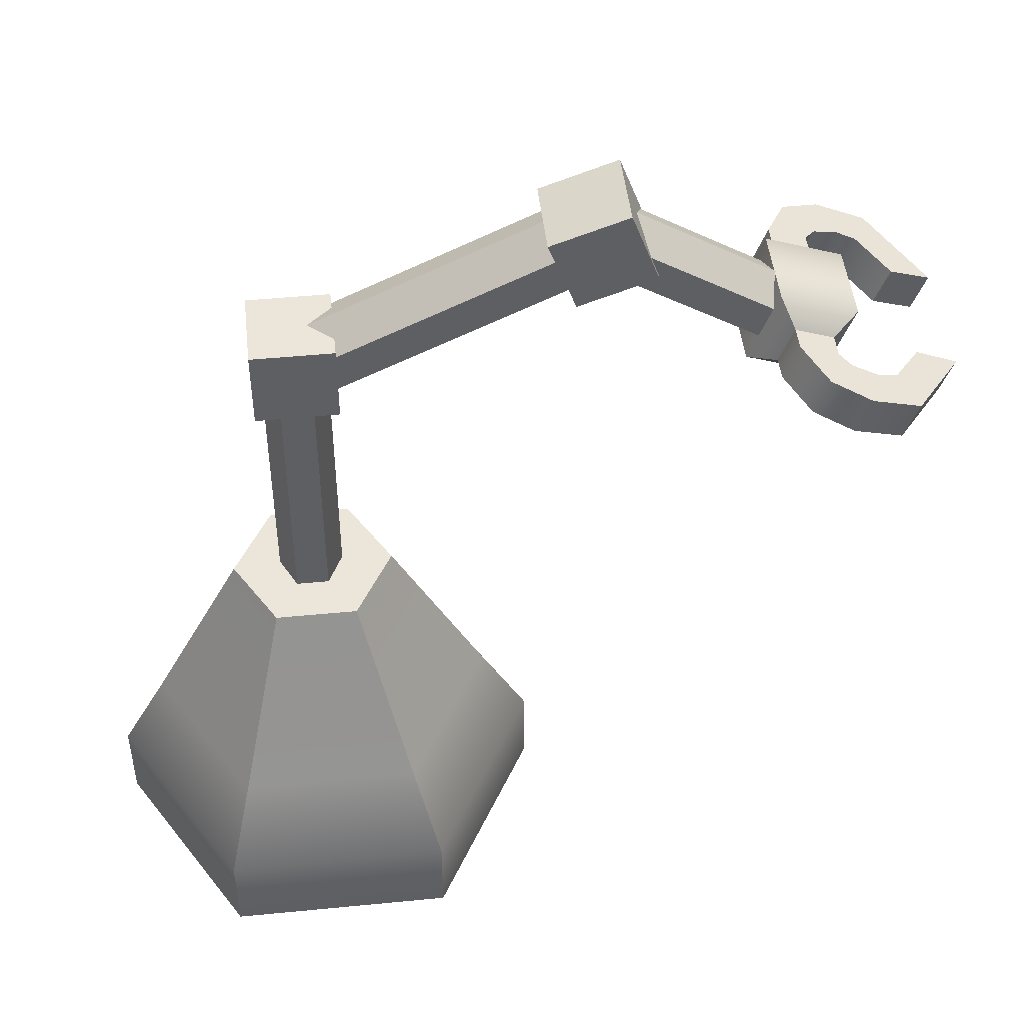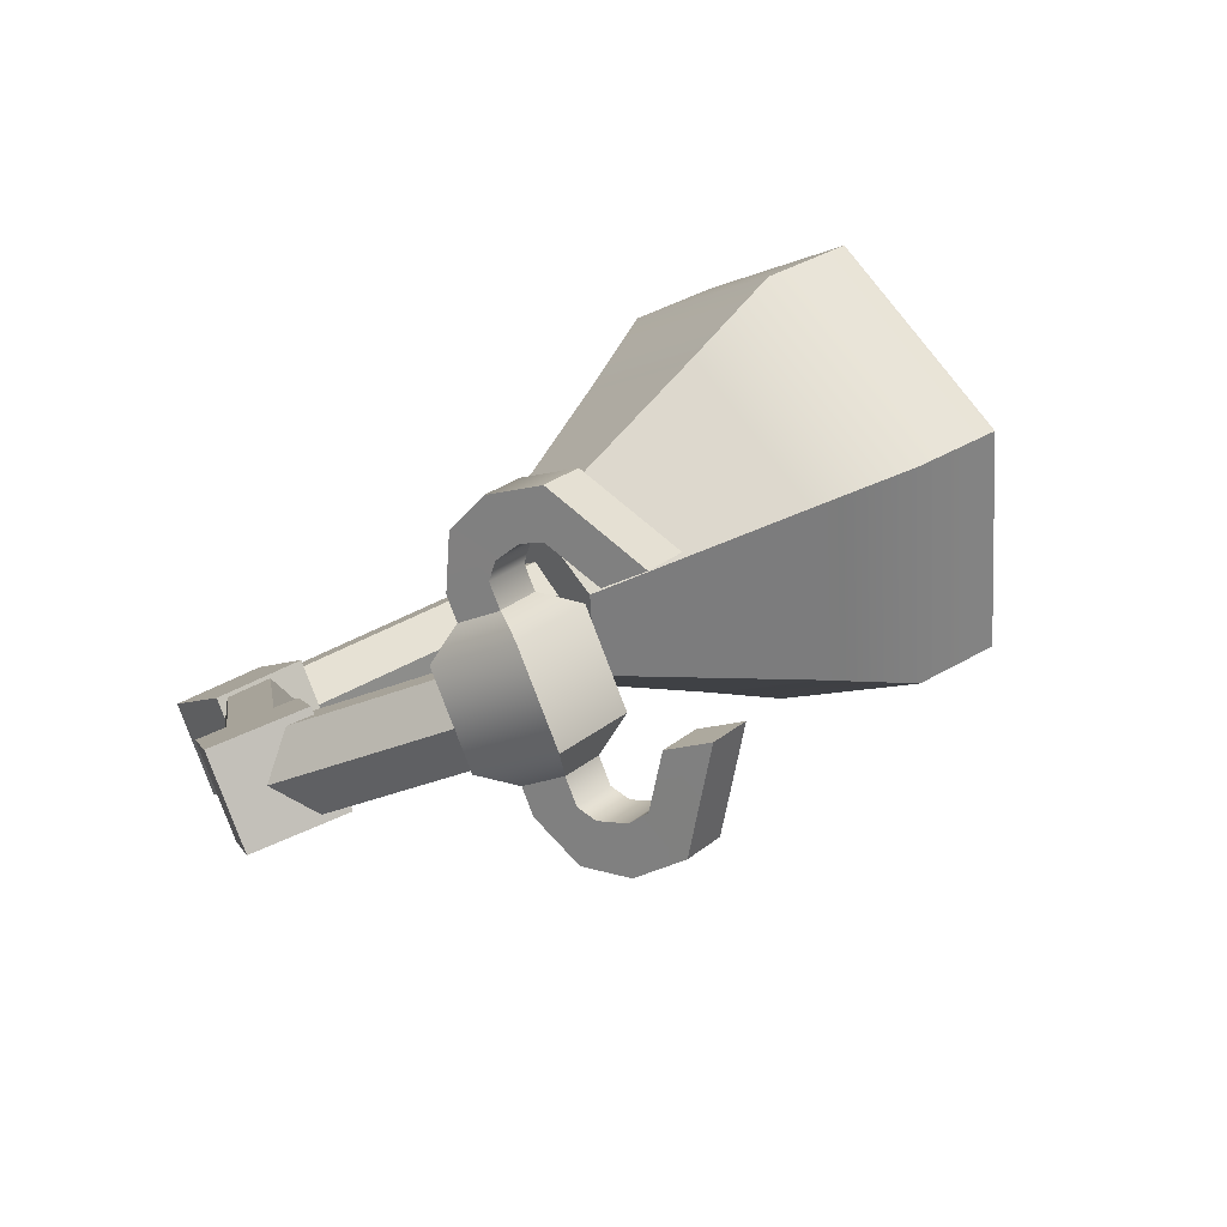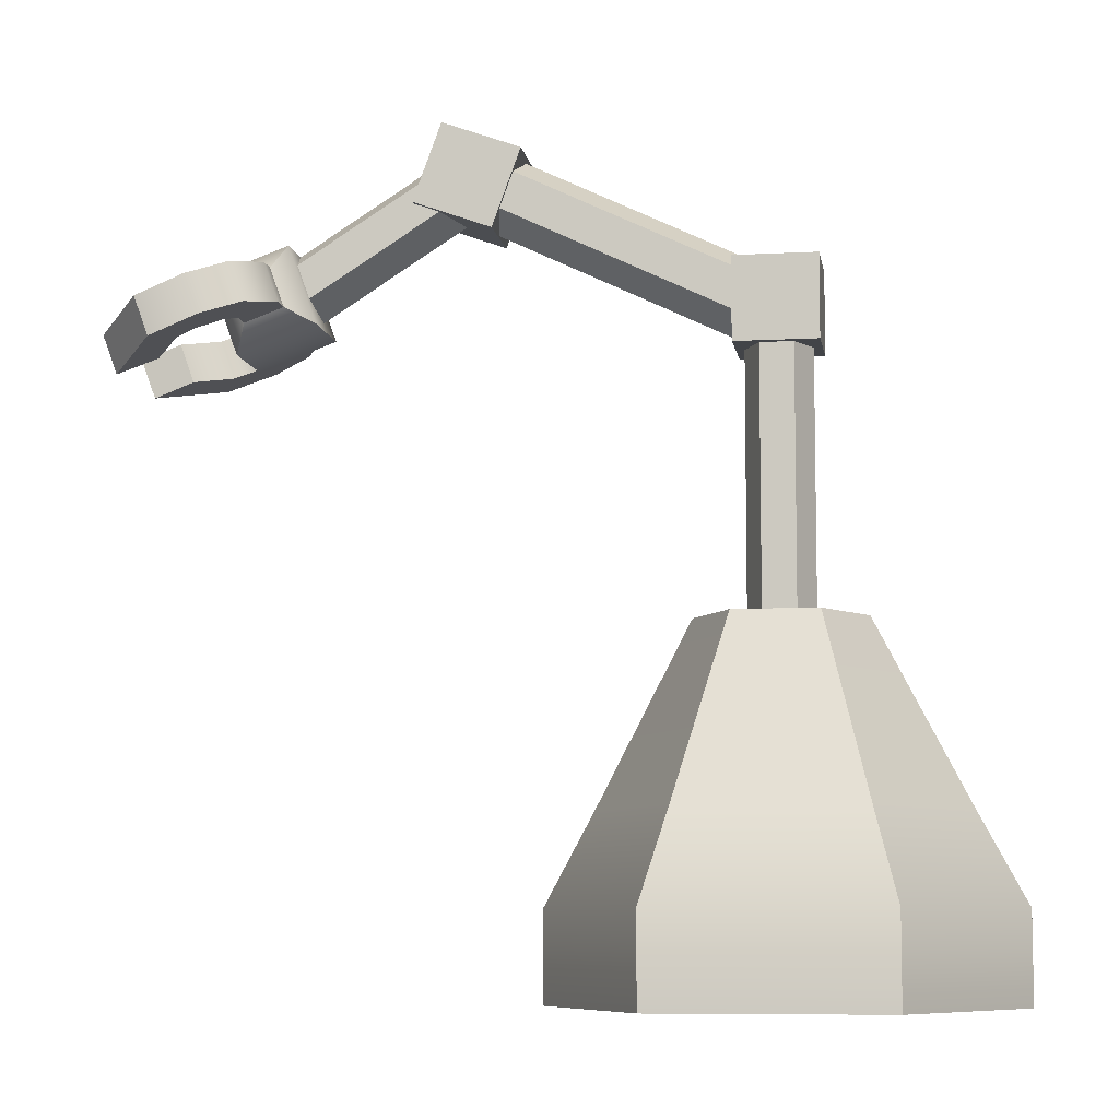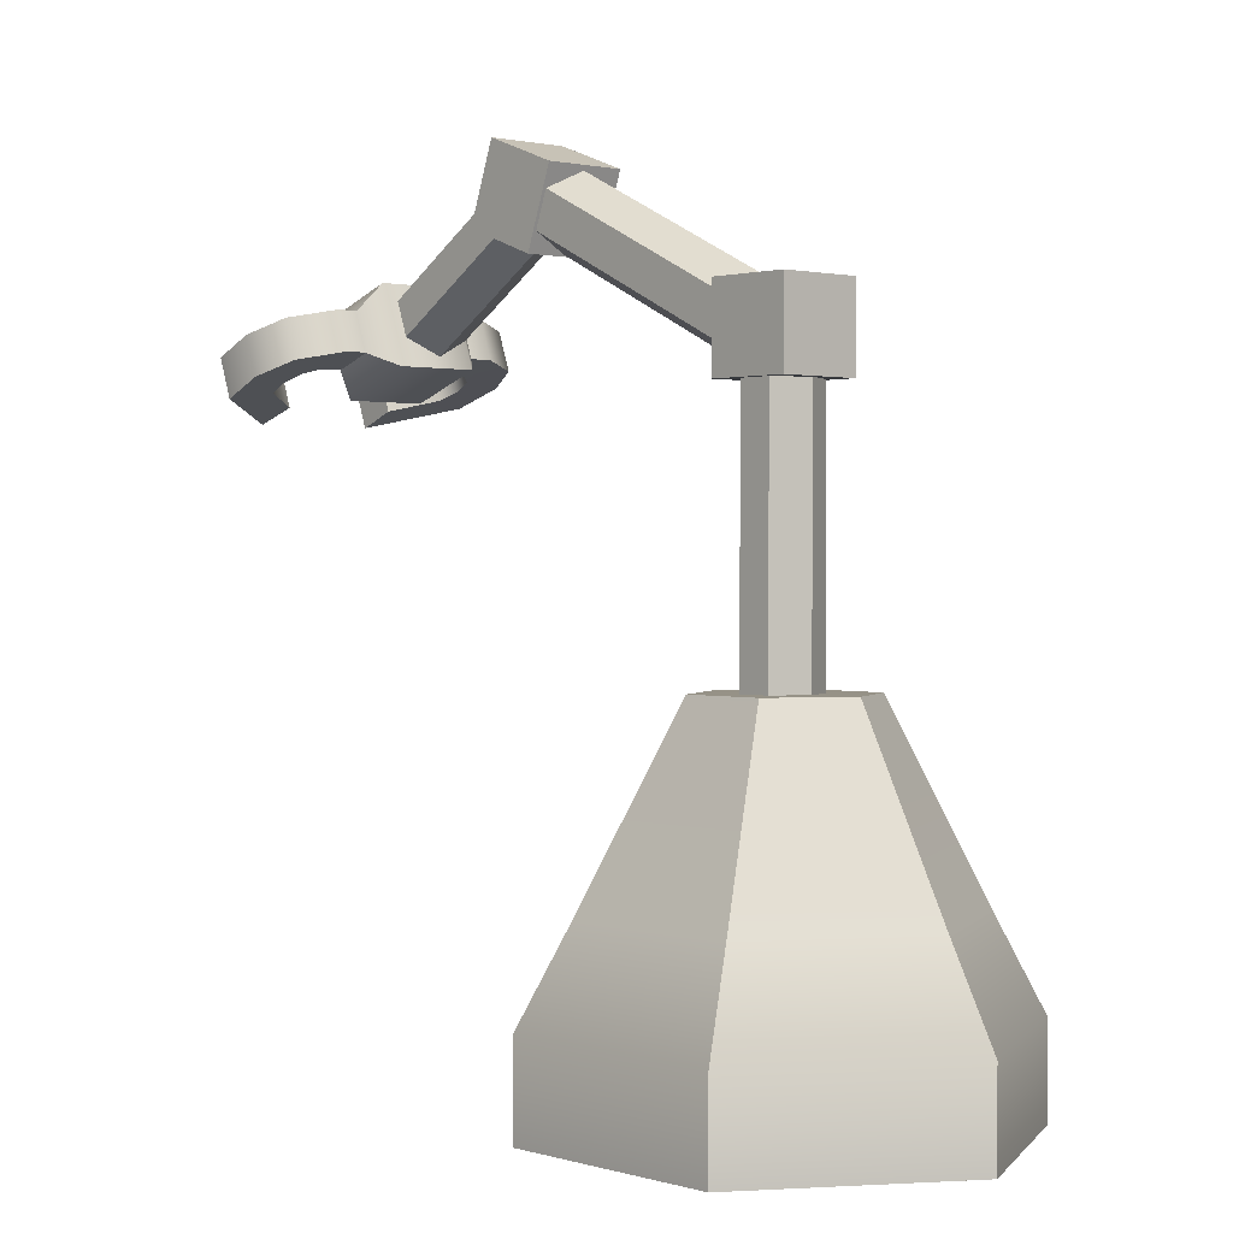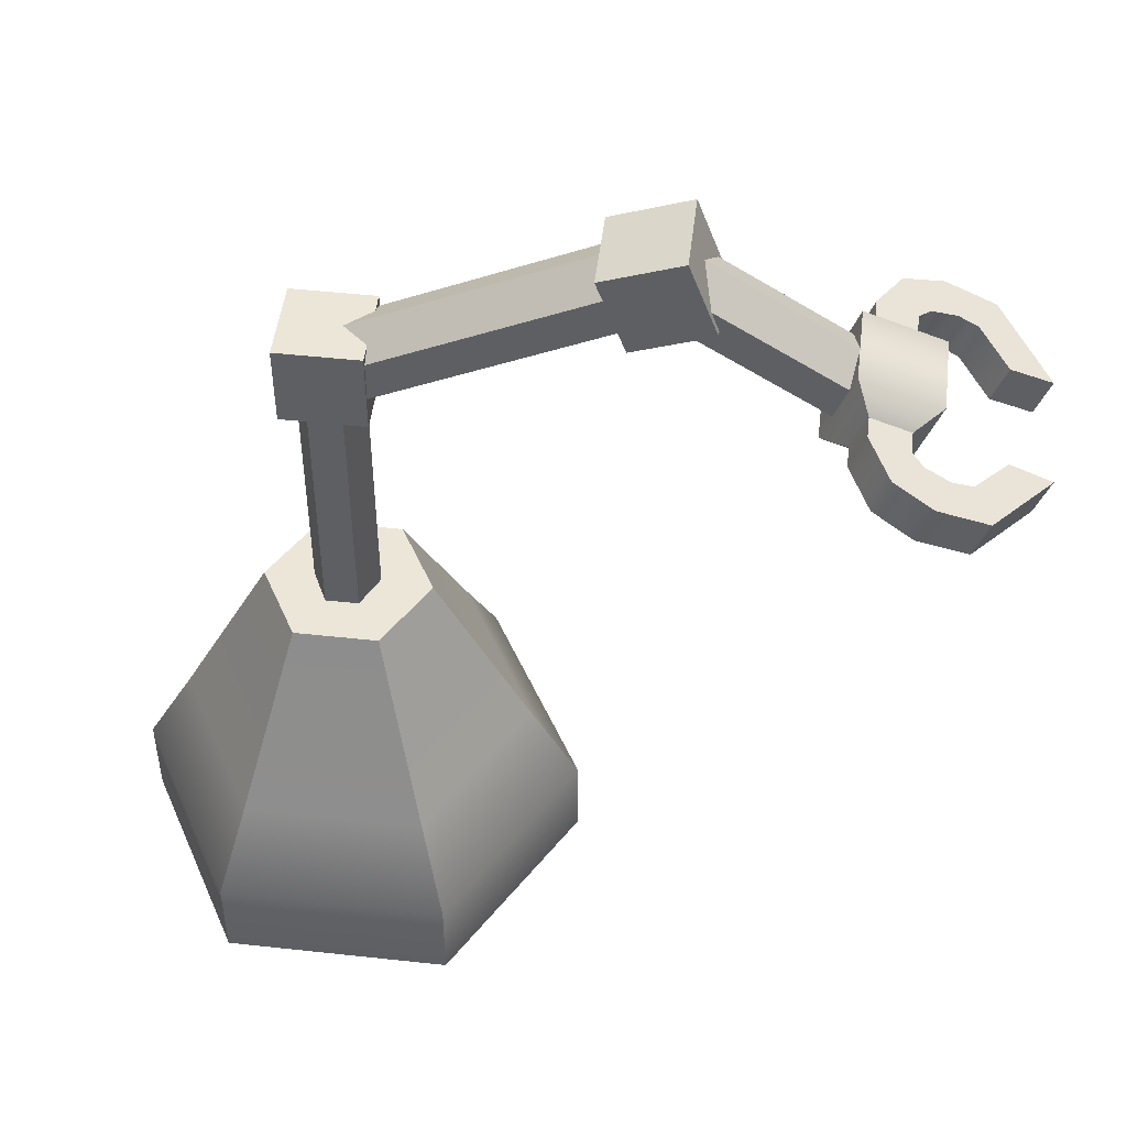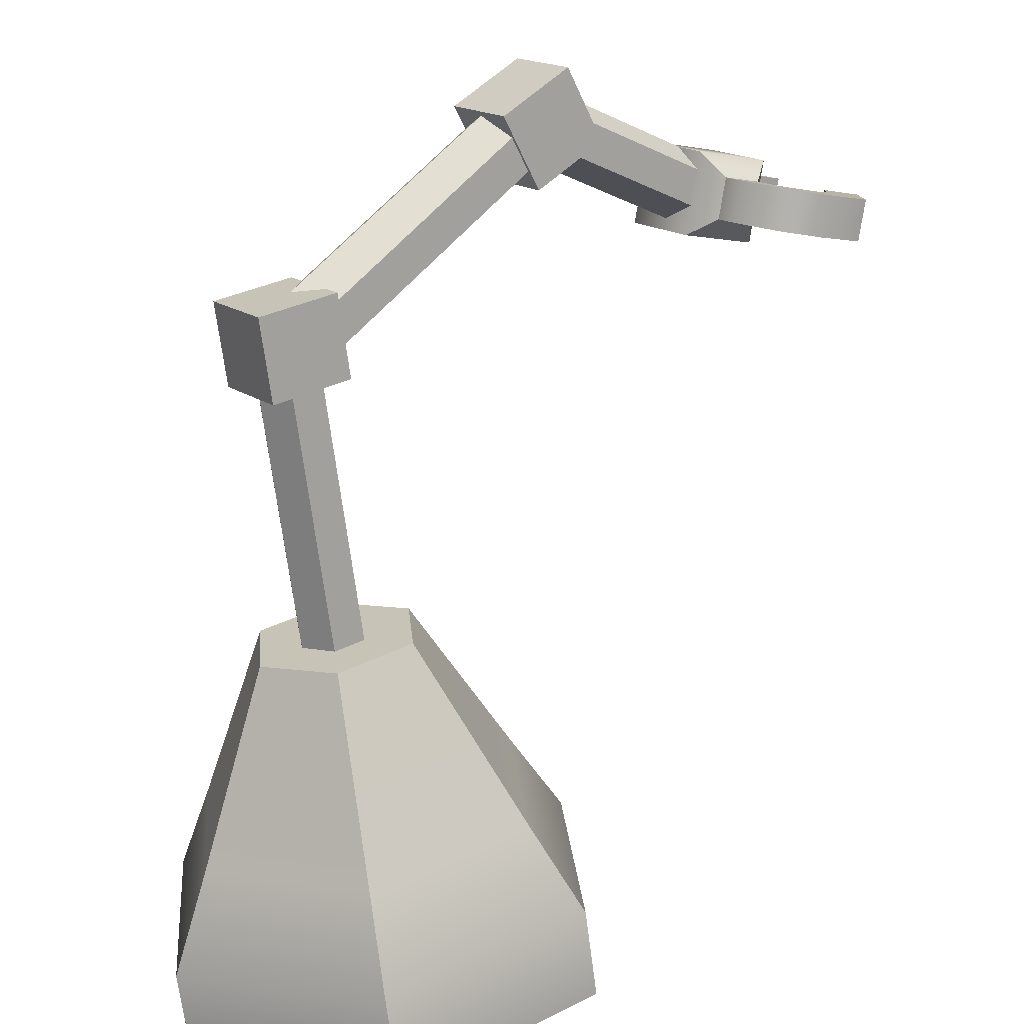
<metadata>
{"format":"obj","ext":"obj","renderer":"f3d","projection":"perspective","resolution":1024,"background":"white","views":[{"elev":47.8,"azim":-151.3,"up":"+Y"},{"elev":36.2,"azim":-128.4,"up":"+Z"},{"elev":-7.7,"azim":43.9,"up":"+Y"},{"elev":1.1,"azim":82.9,"up":"+Y"},{"elev":48.7,"azim":-138.1,"up":"+Y"},{"elev":-68.3,"azim":-172.8,"up":"+Z"}]}
</metadata>
<code>
g g0
v 0.4228 0.8645 0.5139
v 0.4496 0.9542 0.4952
v 0.5043 0.9542 0.5733
v 0.4776 0.8645 0.592
v 0.4041 0.8971 0.6435
v 0.4309 0.9868 0.6247
v 0.3761 0.9868 0.5466
v 0.3494 0.8971 0.5653
f 2 4 1
f 4 2 3
f 6 8 5
f 8 6 7
f 4 6 5
f 6 4 3
f 7 1 8
f 1 7 2
f 4 8 1
f 8 4 5
f 7 3 2
f 3 7 6
v 0.7803 0.4322 0.3151
v 0.6931 0.4322 0.2745
v 0.6143 0.4322 0.3296
v 0.6227 0.4322 0.4255
v 0.7887 0.4322 0.411
v 0.7099 0.4322 0.4662
v 0.869 0.2236 0.253
v 0.6836 0.2236 0.1666
v 0.5161 0.2236 0.2839
v 0.5339 0.2236 0.4876
v 0.8868 0.2236 0.4567
v 0.7193 0.2236 0.574
v 0.7014 0.015 0.3703
v 0.9149 0.015 0.2208
v 0.6787 0.015 0.1106
v 0.4651 0.015 0.2601
v 0.4878 0.015 0.5198
v 0.7241 0.015 0.63
v 0.9376 0.015 0.4805
v 0.9149 0.1193 0.2208
v 0.6787 0.1193 0.1106
v 0.4651 0.1193 0.2601
v 0.4878 0.1193 0.5198
v 0.7241 0.1193 0.63
v 0.9376 0.1193 0.4805
v 0.7015 0.4322 0.3703
f 11 9 10
f 9 11 34
f 12 34 11
f 34 12 14
f 34 13 9
f 13 34 14
f 21 25 24
f 25 21 26
f 22 24 23
f 24 22 21
f 27 21 22
f 21 27 26
f 27 32 26
f 32 27 33
f 26 31 25
f 31 26 32
f 31 24 25
f 24 31 30
f 29 24 30
f 24 29 23
f 28 23 29
f 23 28 22
f 28 27 22
f 27 28 33
f 32 19 20
f 19 32 33
f 32 18 31
f 18 32 20
f 18 30 31
f 30 18 17
f 17 29 30
f 29 17 16
f 16 28 29
f 28 16 15
f 15 33 28
f 33 15 19
f 20 13 14
f 13 20 19
f 20 12 18
f 12 20 14
f 12 17 18
f 17 12 11
f 11 16 17
f 16 11 10
f 10 15 16
f 15 10 9
f 9 19 15
f 19 9 13
v 0.6396 0.7272 0.3621
v 0.7178 0.7272 0.3074
v 0.7725 0.7272 0.3855
v 0.6943 0.7272 0.4403
v 0.6943 0.8226 0.4403
v 0.7725 0.8226 0.3855
v 0.7178 0.8226 0.3074
v 0.6396 0.8226 0.3621
f 37 35 36
f 35 37 38
f 42 40 41
f 40 42 39
f 37 39 38
f 39 37 40
f 41 35 42
f 35 41 36
f 39 35 38
f 35 39 42
f 41 37 36
f 37 41 40
v 0.6911 0.8225 0.3843
v 0.6598 0.802 0.3527
v 0.6475 0.7608 0.3613
v 0.6665 0.7402 0.4015
v 0.6978 0.7608 0.4331
v 0.7101 0.802 0.4245
v 0.4714 0.951 0.5381
v 0.4402 0.9304 0.5065
v 0.4279 0.8892 0.5151
v 0.4469 0.8686 0.5553
v 0.4782 0.8892 0.5869
v 0.4904 0.9304 0.5783
f 47 54 53
f 54 47 48
f 47 52 46
f 52 47 53
f 46 51 45
f 51 46 52
f 50 45 51
f 45 50 44
f 50 43 44
f 43 50 49
f 49 48 43
f 48 49 54
v 0.7434 0.7392 0.394
v 0.7123 0.7392 0.4158
v 0.675 0.7392 0.3956
v 0.6687 0.7392 0.3536
v 0.6998 0.7392 0.3318
v 0.7371 0.7392 0.352
v 0.7434 0.4227 0.394
v 0.7123 0.4227 0.4158
v 0.675 0.4227 0.3956
v 0.6687 0.4227 0.3536
v 0.6998 0.4227 0.3318
v 0.7371 0.4227 0.352
f 60 61 66
f 61 60 55
f 60 65 59
f 65 60 66
f 59 64 58
f 64 59 65
f 57 64 63
f 64 57 58
f 62 57 63
f 57 62 56
f 61 56 62
f 56 61 55
v 0.2575 0.805 0.7371
v 0.2739 0.7701 0.7255
v 0.2591 0.7527 0.6868
v 0.2278 0.7701 0.6596
v 0.2113 0.805 0.6711
v 0.2261 0.8224 0.7099
v 0.4351 0.9428 0.6127
v 0.4516 0.908 0.6011
v 0.4367 0.8905 0.5624
v 0.4054 0.908 0.5352
v 0.3889 0.9428 0.5467
v 0.4038 0.9603 0.5855
f 72 73 78
f 73 72 67
f 71 78 77
f 78 71 72
f 77 70 71
f 70 77 76
f 75 70 76
f 70 75 69
f 74 69 75
f 69 74 68
f 68 73 67
f 73 68 74
v 0.2969 0.8202 0.7569
v 0.3102 0.7754 0.7476
v 0.2735 0.7591 0.7733
v 0.2601 0.8039 0.7826
v 0.1781 0.8039 0.6654
v 0.1914 0.7591 0.656
v 0.2281 0.7754 0.6303
v 0.2148 0.8202 0.6397
v 0.1933 0.7284 0.6837
v 0.2668 0.761 0.6323
v 0.3215 0.761 0.7104
v 0.2481 0.7284 0.7619
v 0.2213 0.818 0.7806
v 0.2948 0.8507 0.7292
v 0.24 0.8507 0.651
v 0.1666 0.818 0.7024
f 89 87 88
f 87 89 90
f 94 92 93
f 92 94 91
f 91 87 90
f 87 91 94
f 93 89 88
f 89 93 92
f 93 85 86
f 85 93 88
f 85 87 84
f 87 85 88
f 94 84 87
f 84 94 83
f 83 93 86
f 93 83 94
f 90 82 91
f 82 90 81
f 80 90 89
f 90 80 81
f 92 80 89
f 80 92 79
f 82 92 91
f 92 82 79
g g1_group
v 0.1901 0.7233 0.8257
v 0.1767 0.7681 0.835
v 0.14 0.751 0.8644
v 0.1534 0.7062 0.855
v 0.245 0.7359 0.844
v 0.2316 0.7807 0.8534
v 0.2409 0.7738 0.8997
v 0.2543 0.729 0.8903
v 0.2663 0.7442 0.8351
v 0.253 0.789 0.8445
v 0.2912 0.7946 0.8724
v 0.3046 0.7498 0.8631
v 0.3088 0.7758 0.7458
v 0.2954 0.8207 0.7551
v 0.2587 0.8043 0.7808
v 0.272 0.7595 0.7715
v 0.3243 0.7758 0.7677
v 0.3109 0.8206 0.777
v 0.2742 0.8043 0.8027
v 0.2875 0.7595 0.7934
v 0.3305 0.7662 0.8221
v 0.3172 0.811 0.8315
v 0.2719 0.7995 0.8221
v 0.2852 0.7546 0.8127
f 115 114 111
f 114 115 118
f 117 114 118
f 114 117 113
f 113 116 112
f 116 113 117
f 111 116 115
f 116 111 112
f 111 110 107
f 110 111 114
f 113 110 114
f 110 113 109
f 109 112 108
f 112 109 113
f 107 112 111
f 112 107 108
f 115 105 106
f 105 115 116
f 104 116 117
f 116 104 105
f 104 118 103
f 118 104 117
f 115 103 118
f 103 115 106
f 102 105 101
f 105 102 106
f 100 105 104
f 105 100 101
f 104 99 100
f 99 104 103
f 106 99 103
f 99 106 102
f 98 101 97
f 101 98 102
f 97 100 96
f 100 97 101
f 100 95 96
f 95 100 99
f 99 98 95
f 98 99 102
f 96 98 97
f 98 96 95
v 0.1437 0.7994 0.639
v 0.1571 0.7546 0.6296
v 0.1637 0.7661 0.5838
v 0.1503 0.8109 0.5932
v 0.1627 0.804 0.6434
v 0.1761 0.7592 0.634
v 0.2128 0.7755 0.6083
v 0.1994 0.8203 0.6177
v 0.1781 0.8039 0.6654
v 0.1914 0.7591 0.656
v 0.2281 0.7754 0.6303
v 0.2148 0.8202 0.6397
v 0.103 0.7947 0.6036
v 0.1163 0.7499 0.5942
v 0.1295 0.7443 0.6398
v 0.1161 0.7891 0.6491
v 0.06009 0.7741 0.6416
v 0.07346 0.7293 0.6322
v 0.1138 0.7362 0.6568
v 0.1004 0.781 0.6661
v 0.05869 0.7515 0.7486
v 0.07206 0.7066 0.7392
v 0.1122 0.7237 0.7147
v 0.09882 0.7685 0.724
f 140 142 139
f 142 140 141
f 139 138 135
f 138 139 142
f 137 142 141
f 142 137 138
f 137 140 136
f 140 137 141
f 139 136 140
f 136 139 135
f 135 134 131
f 134 135 138
f 133 138 137
f 138 133 134
f 133 136 132
f 136 133 137
f 131 136 135
f 136 131 132
f 131 119 122
f 119 131 134
f 133 119 134
f 119 133 120
f 120 132 121
f 132 120 133
f 122 132 131
f 132 122 121
f 125 130 129
f 130 125 126
f 129 124 125
f 124 129 128
f 127 124 128
f 124 127 123
f 123 130 126
f 130 123 127
f 126 121 122
f 121 126 125
f 125 120 121
f 120 125 124
f 120 123 119
f 123 120 124
f 119 126 122
f 126 119 123

</code>
